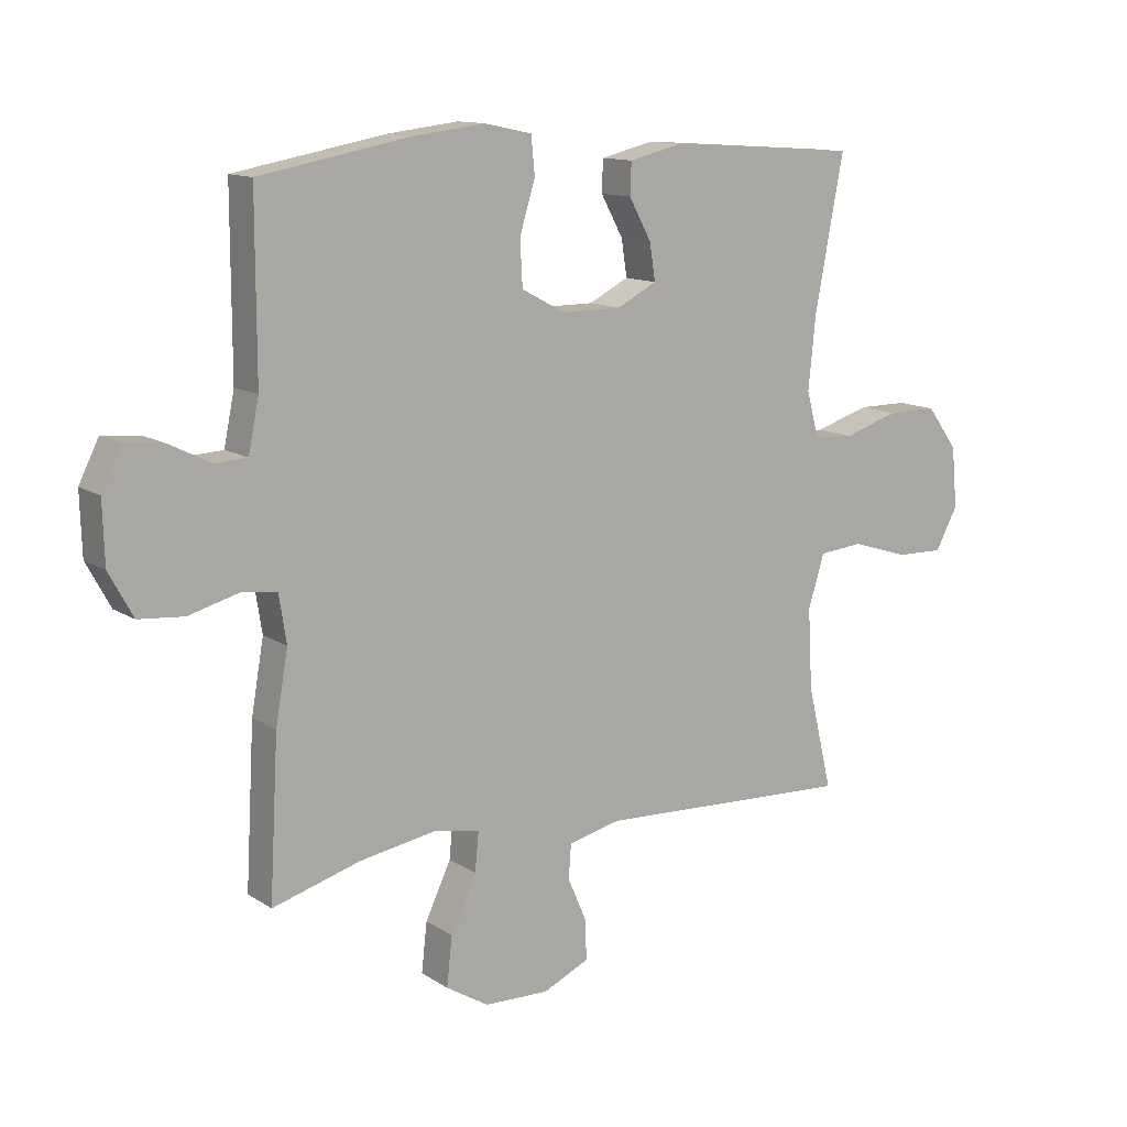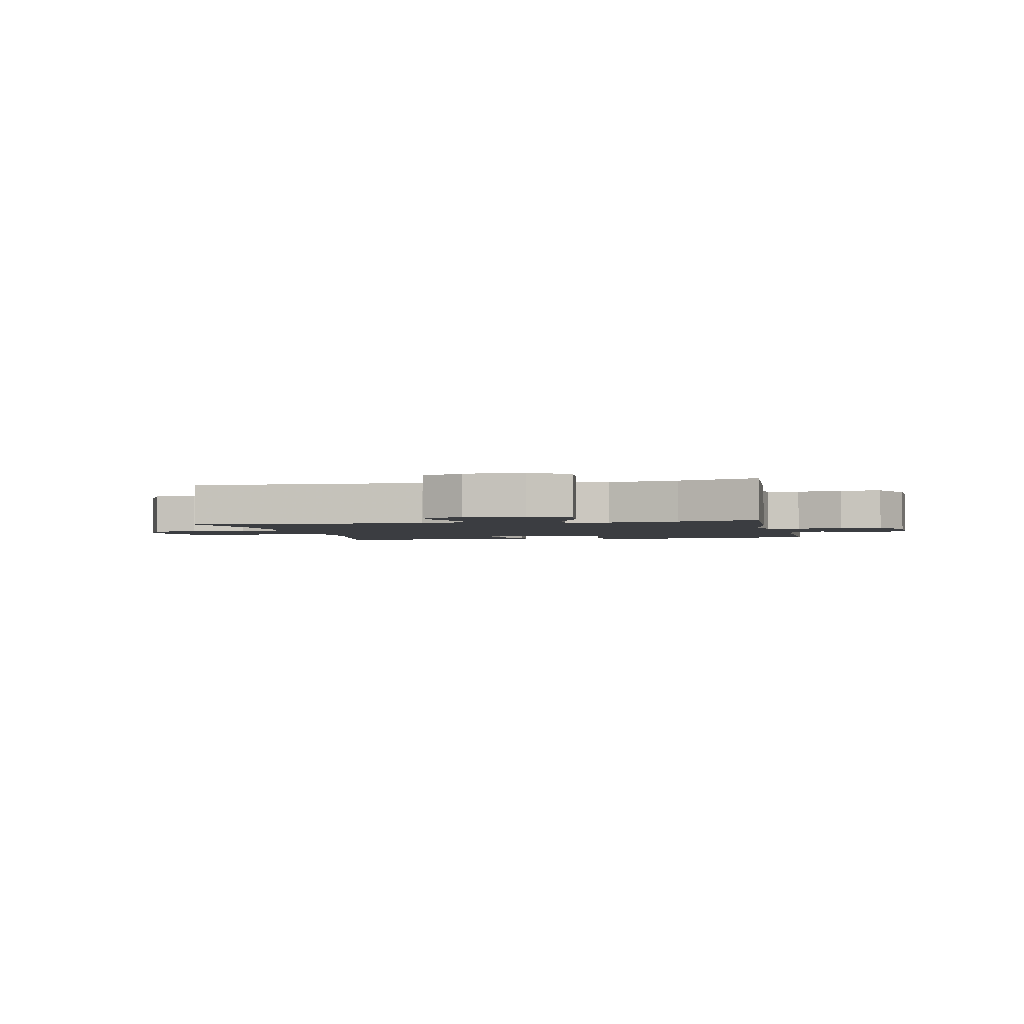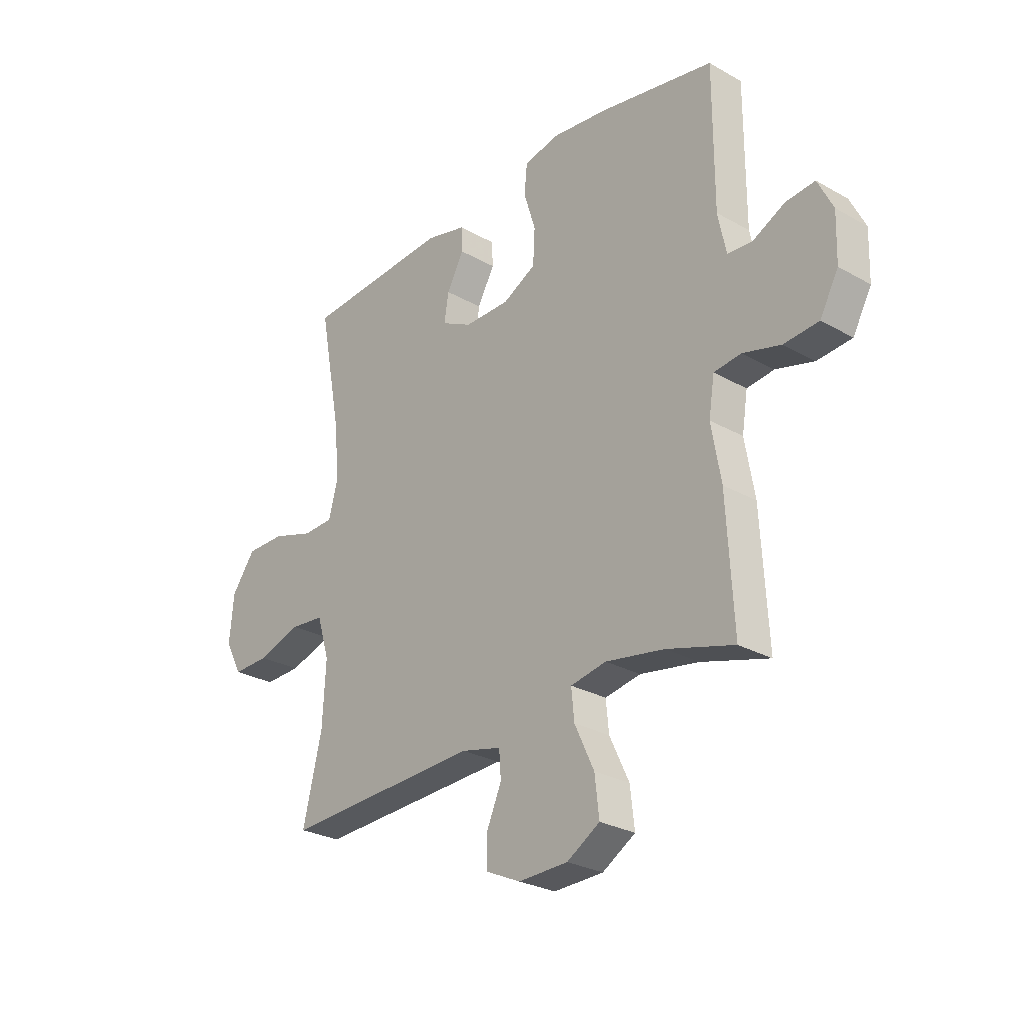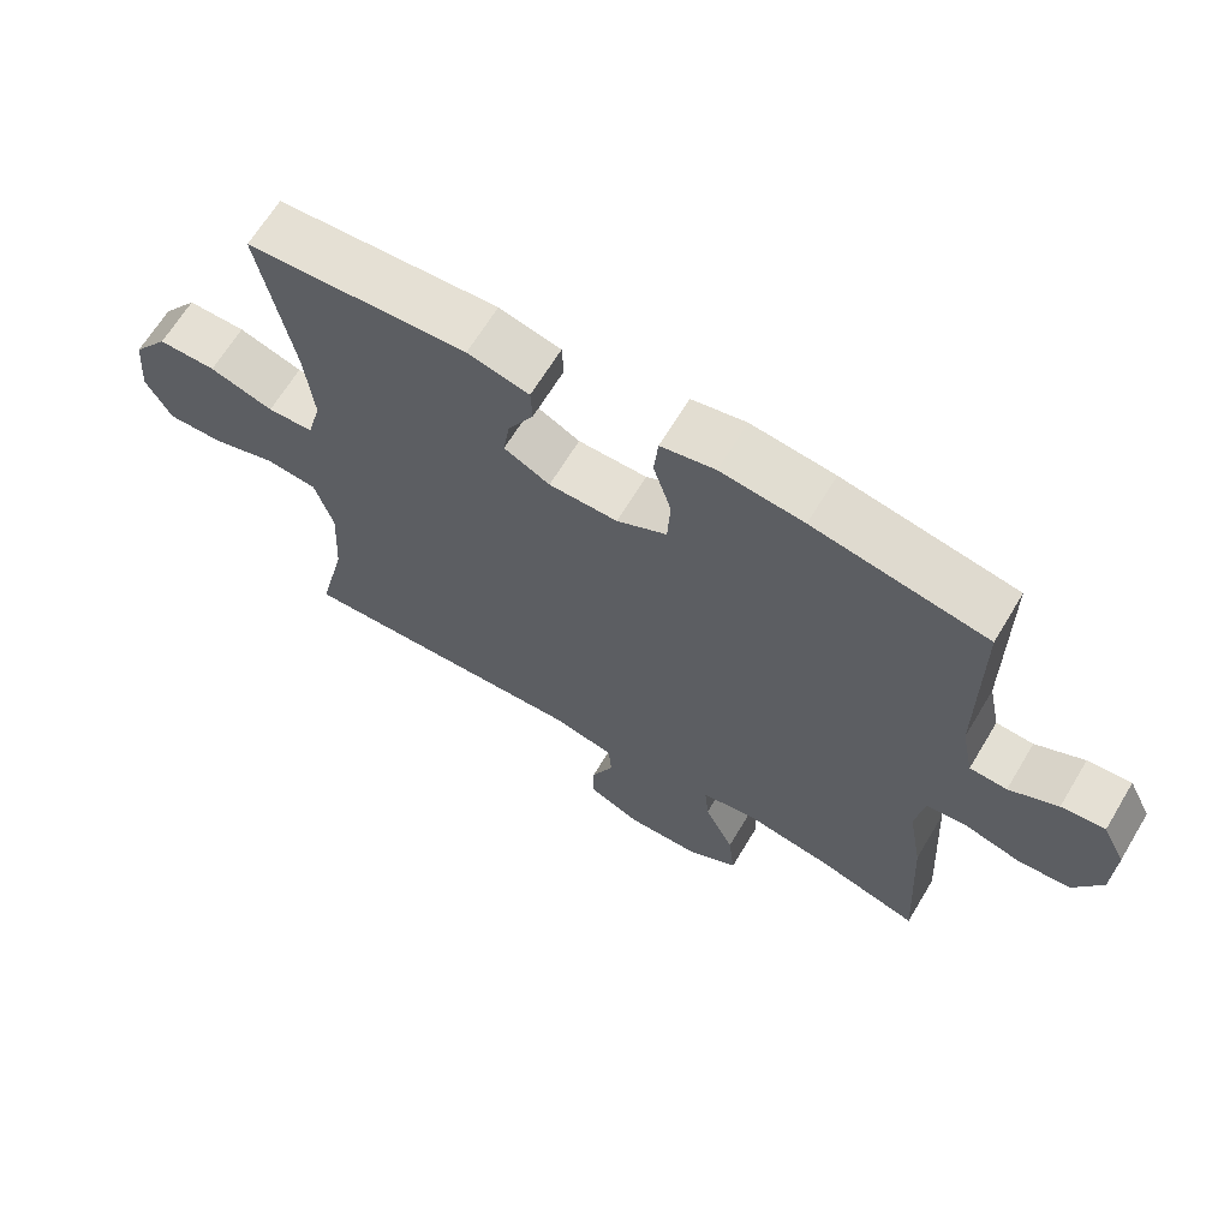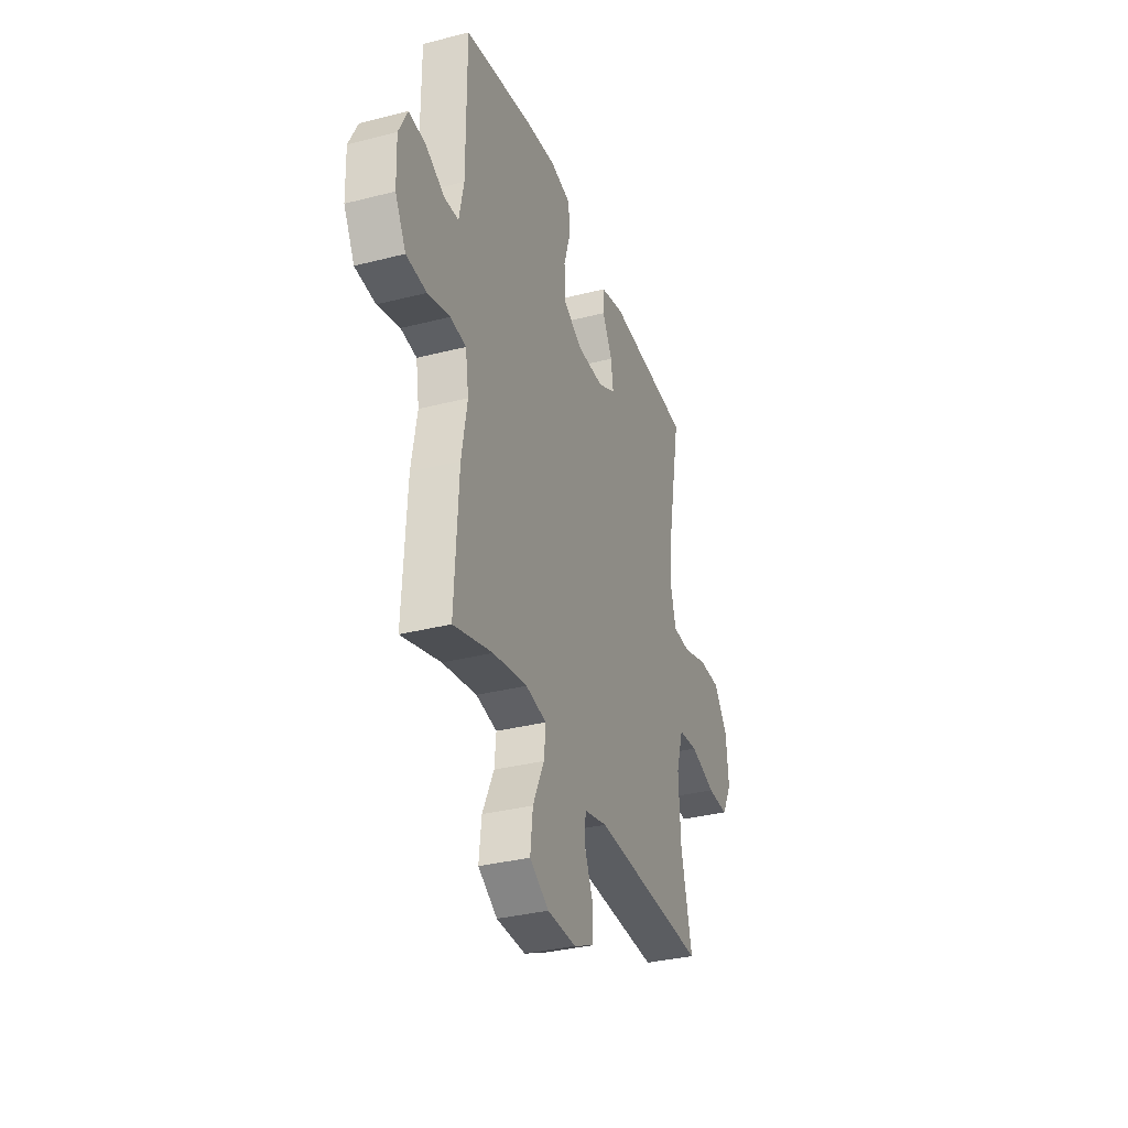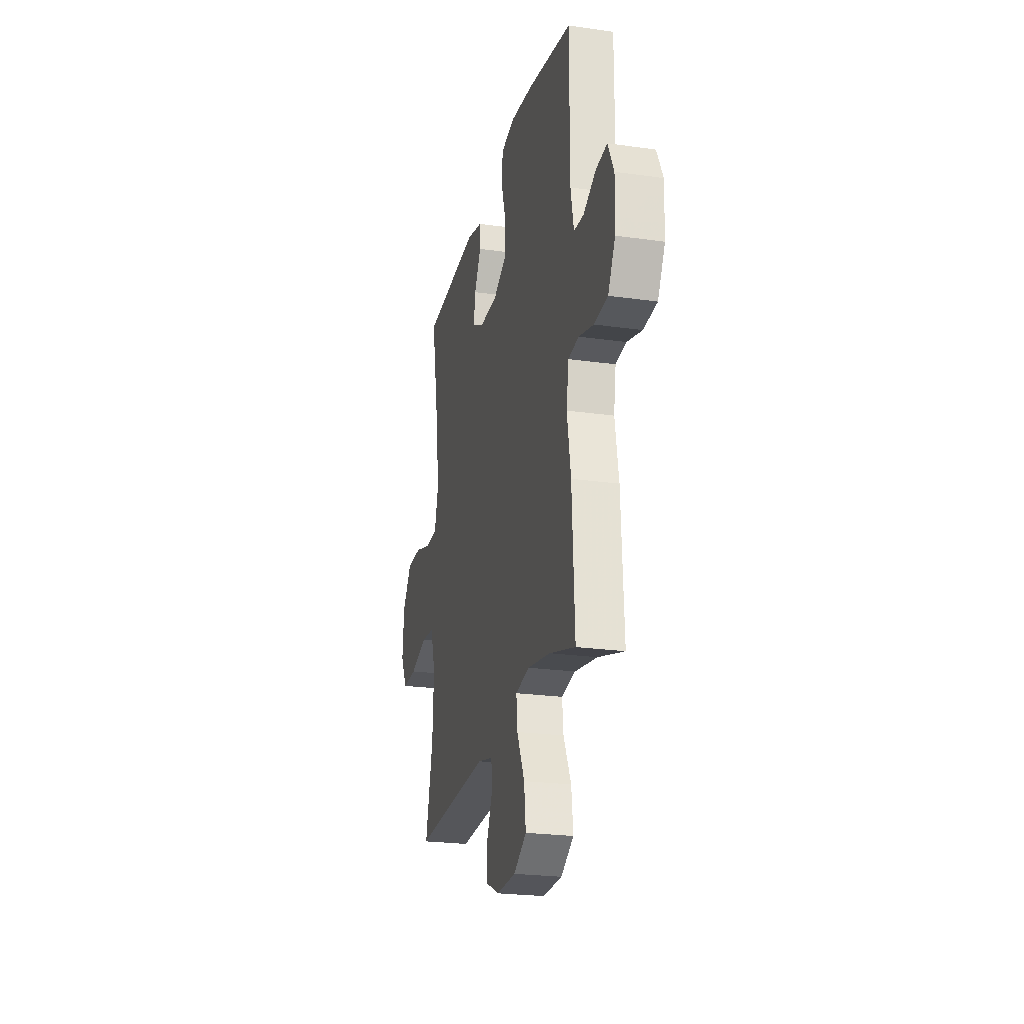
<metadata>
{"format":"obj","ext":"obj","renderer":"f3d","projection":"perspective","resolution":1024,"background":"white","views":[{"elev":12.4,"azim":-34.5,"up":"+Z"},{"elev":-2.4,"azim":-167.8,"up":"+Y"},{"elev":-27.3,"azim":-131.1,"up":"+Z"},{"elev":65.9,"azim":-149.0,"up":"+Z"},{"elev":-33.6,"azim":-70.7,"up":"+Z"},{"elev":-23.4,"azim":-103.5,"up":"+Z"}]}
</metadata>
<code>
v -0.5 0.07 0.5
v -0.258 0.07 0.545
v -0.142 0.07 0.559
v -0.066 0.07 0.543
v -0.06 0.07 0.482
v -0.085 0.07 0.401
v -0.081 0.07 0.328
v -0.011 0.07 0.291
v 0.085 0.07 0.291
v 0.149 0.07 0.324
v 0.14 0.07 0.383
v 0.104 0.07 0.449
v 0.106 0.07 0.5
v 0.192 0.07 0.521
v 0.5 0.07 0.5
v 0.454 0.07 0.257
v 0.442 0.07 0.14
v 0.462 0.07 0.065
v 0.526 0.07 0.062
v 0.615 0.07 0.09
v 0.696 0.07 0.09
v 0.746 0.07 0.022
v 0.755 0.07 -0.076
v 0.719 0.07 -0.143
v 0.642 0.07 -0.141
v 0.55 0.07 -0.112
v 0.479 0.07 -0.119
v 0.453 0.07 -0.204
v 0.46 0.07 -0.333
v 0.5 0.07 -0.5
v 0.086 0.07 -0.482
v 0.002 0.07 -0.502
v -0.002 0.07 -0.557
v 0.029 0.07 -0.628
v 0.03 0.07 -0.691
v -0.044 0.07 -0.725
v -0.148 0.07 -0.722
v -0.217 0.07 -0.68
v -0.208 0.07 -0.601
v -0.167 0.07 -0.514
v -0.161 0.07 -0.452
v -0.236 0.07 -0.438
v -0.359 0.07 -0.459
v -0.5 0.07 -0.5
v -0.486 0.07 -0.246
v -0.466 0.07 -0.131
v -0.478 0.07 -0.055
v -0.535 0.07 -0.048
v -0.615 0.07 -0.07
v -0.688 0.07 -0.064
v -0.727 0.07 0.007
v -0.73 0.07 0.105
v -0.698 0.07 0.17
v -0.637 0.07 0.164
v -0.569 0.07 0.13
v -0.517 0.07 0.133
v -0.5 0.07 0.216
v -0.5 0 0.5
v -0.258 0 0.545
v -0.142 0 0.559
v -0.066 0 0.543
v -0.06 0 0.482
v -0.085 0 0.401
v -0.081 0 0.328
v -0.011 0 0.291
v 0.085 0 0.291
v 0.149 0 0.324
v 0.14 0 0.383
v 0.104 0 0.449
v 0.106 0 0.5
v 0.192 0 0.521
v 0.5 0 0.5
v 0.454 0 0.257
v 0.442 0 0.14
v 0.462 0 0.065
v 0.526 0 0.062
v 0.615 0 0.09
v 0.696 0 0.09
v 0.746 0 0.022
v 0.755 0 -0.076
v 0.719 0 -0.143
v 0.642 0 -0.141
v 0.55 0 -0.112
v 0.479 0 -0.119
v 0.453 0 -0.204
v 0.46 0 -0.333
v 0.5 0 -0.5
v 0.086 0 -0.482
v 0.002 0 -0.502
v -0.002 0 -0.557
v 0.029 0 -0.628
v 0.03 0 -0.691
v -0.044 0 -0.725
v -0.148 0 -0.722
v -0.217 0 -0.68
v -0.208 0 -0.601
v -0.167 0 -0.514
v -0.161 0 -0.452
v -0.236 0 -0.438
v -0.359 0 -0.459
v -0.5 0 -0.5
v -0.486 0 -0.246
v -0.466 0 -0.131
v -0.478 0 -0.055
v -0.535 0 -0.048
v -0.615 0 -0.07
v -0.688 0 -0.064
v -0.727 0 0.007
v -0.73 0 0.105
v -0.698 0 0.17
v -0.637 0 0.164
v -0.569 0 0.13
v -0.517 0 0.133
v -0.5 0 0.216
f 52 53 54 55
f 52 55 56
f 51 52 56
f 48 49 50 51
f 47 48 51 56
f 43 44 45 46
f 42 43 46 47
f 41 42 47 56
f 37 38 39 40
f 37 40 41
f 36 37 41
f 33 34 35 36
f 32 33 36 41
f 31 32 41 56
f 29 30 31 56
f 23 24 25 26
f 23 26 27
f 22 23 27
f 19 20 21 22
f 18 19 22 27
f 17 18 27 28
f 13 14 15 16
f 11 12 13 16
f 10 11 16 17
f 9 10 17 28
f 3 4 5 6
f 3 6 7
f 57 1 2 3
f 57 3 7
f 56 57 7 8
f 28 29 56
f 8 9 28 56
f 112 111 110 109
f 113 112 109
f 113 109 108
f 108 107 106 105
f 113 108 105 104
f 103 102 101 100
f 104 103 100 99
f 113 104 99 98
f 97 96 95 94
f 98 97 94
f 98 94 93
f 93 92 91 90
f 98 93 90 89
f 113 98 89 88
f 113 88 87 86
f 83 82 81 80
f 84 83 80
f 84 80 79
f 79 78 77 76
f 84 79 76 75
f 85 84 75 74
f 73 72 71 70
f 73 70 69 68
f 74 73 68 67
f 85 74 67 66
f 63 62 61 60
f 64 63 60
f 60 59 58 114
f 64 60 114
f 65 64 114 113
f 113 86 85
f 113 85 66 65
f 1 58 59 2
f 2 59 60 3
f 3 60 61 4
f 4 61 62 5
f 5 62 63 6
f 6 63 64 7
f 7 64 65 8
f 8 65 66 9
f 9 66 67 10
f 10 67 68 11
f 11 68 69 12
f 12 69 70 13
f 13 70 71 14
f 14 71 72 15
f 15 72 73 16
f 16 73 74 17
f 17 74 75 18
f 18 75 76 19
f 19 76 77 20
f 20 77 78 21
f 21 78 79 22
f 22 79 80 23
f 23 80 81 24
f 24 81 82 25
f 25 82 83 26
f 26 83 84 27
f 27 84 85 28
f 28 85 86 29
f 29 86 87 30
f 30 87 88 31
f 31 88 89 32
f 32 89 90 33
f 33 90 91 34
f 34 91 92 35
f 35 92 93 36
f 36 93 94 37
f 37 94 95 38
f 38 95 96 39
f 39 96 97 40
f 40 97 98 41
f 41 98 99 42
f 42 99 100 43
f 43 100 101 44
f 44 101 102 45
f 45 102 103 46
f 46 103 104 47
f 47 104 105 48
f 48 105 106 49
f 49 106 107 50
f 50 107 108 51
f 51 108 109 52
f 52 109 110 53
f 53 110 111 54
f 54 111 112 55
f 55 112 113 56
f 56 113 114 57
f 57 114 58 1

</code>
